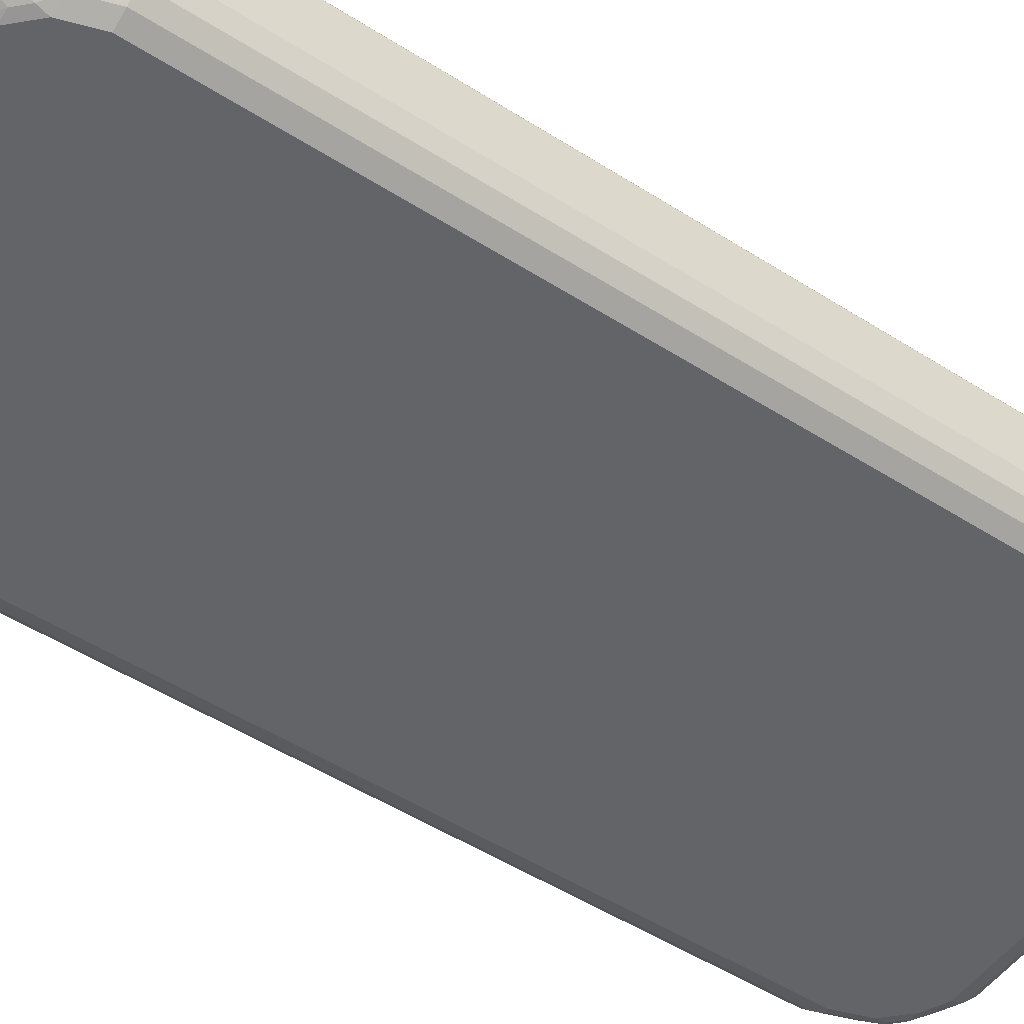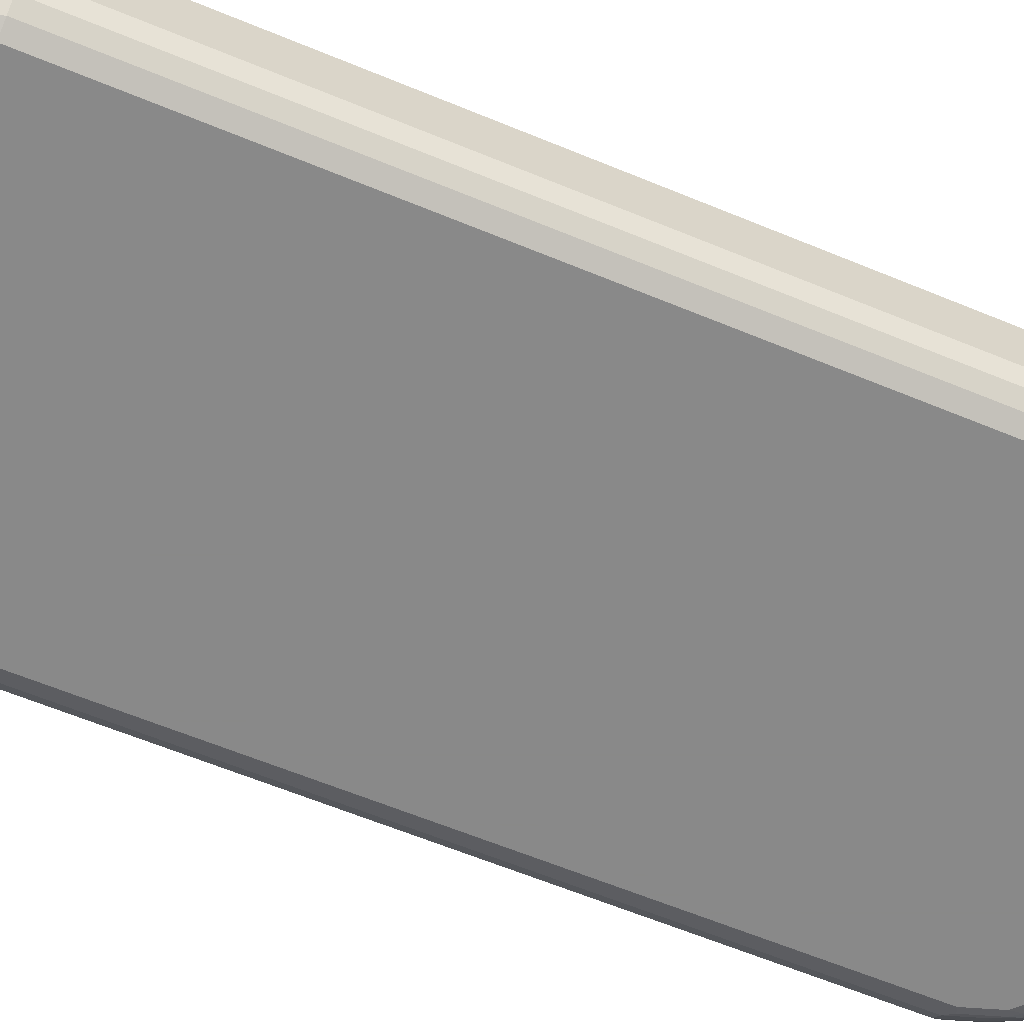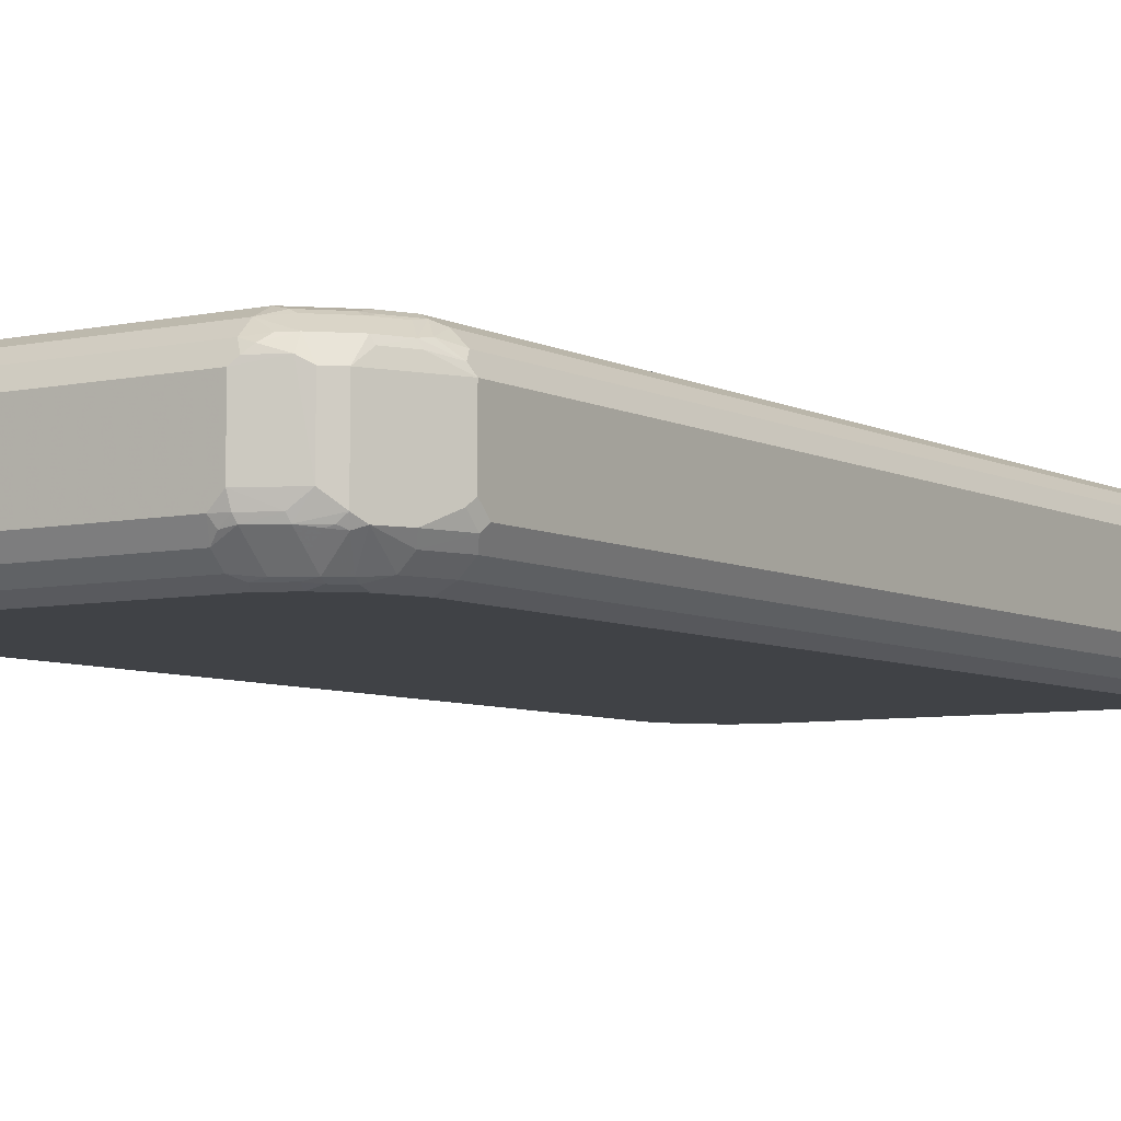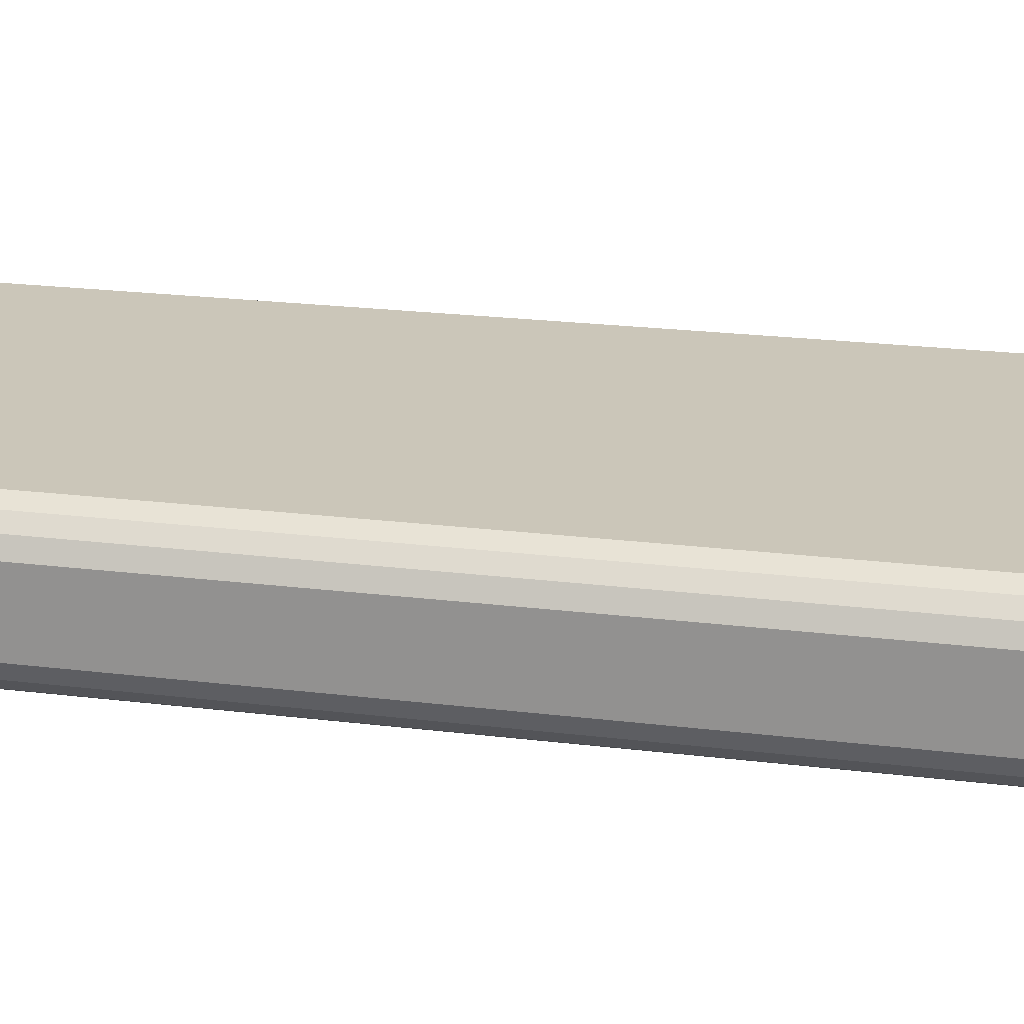
<metadata>
{"format":"obj","ext":"obj","renderer":"f3d","projection":"perspective","resolution":1024,"background":"white","views":[{"elev":-51.2,"azim":55.3,"up":"+Z"},{"elev":-63.0,"azim":67.3,"up":"+Z"},{"elev":-6.2,"azim":33.5,"up":"+Z"},{"elev":21.0,"azim":102.8,"up":"+Z"}]}
</metadata>
<code>
v -0.4307 -0.7792 -0.041
v -0.4307 -0.7792 0.06153
v -0.4307 -0.7587 -0.06153
v -0.4204 -0.7896 -0.07177
v -0.4101 -0.8202 -0.06153
v -0.3965 -0.8476 -0.06835
v -0.376 -0.8886 -0.06835
v -0.376 -0.8886 0.05469
v -0.3828 -0.8749 0.06835
v -0.4238 -0.7929 0.06835
v -0.4204 -0.7896 0.0769
v -0.417 -0.7792 0.08887
v -0.4256 0.7896 0.07177
v -0.4307 0.7792 0.06153
v -0.417 -0.7656 -0.08887
v -0.4307 0.7587 -0.06153
v -0.3965 -0.8271 -0.08887
v -0.3384 -0.8921 -0.09229
v -0.3384 -0.9126 -0.07177
v -0.352 -0.9058 -0.06493
v -0.3555 -0.9091 -0.04784
v -0.3793 -0.8511 -0.09229
v -0.3589 -0.8511 -0.1128
v -0.3384 -0.8716 -0.1128
v -0.3555 -0.9091 0.05469
v -0.3793 -0.8716 0.08716
v -0.3999 -0.8306 0.08716
v -0.3999 -0.8101 0.0974
v -0.3965 -0.7792 0.1094
v -0.417 0.7792 0.08887
v -0.4178 0.7997 0.08203
v -0.3973 0.8407 0.08203
v -0.3845 0.8716 0.07177
v -0.376 0.8886 -0.06153
v -0.4307 0.7792 -0.041
v -0.3965 -0.7656 -0.1094
v -0.417 0.7519 -0.08887
v -0.4256 0.7818 -0.06153
v -0.4238 0.7656 -0.07519
v -0.376 -0.8271 -0.1094
v -0.3144 -0.9091 -0.08887
v -0.2734 -0.9296 -0.08887
v -0.2973 -0.9331 -0.07177
v -0.3144 -0.9296 -0.04784
v -0.2871 -0.9434 -0.041
v -0.3487 -0.8202 -0.1231
v -0.3452 -0.8374 -0.1196
v -0.3247 -0.8579 -0.1196
v -0.3076 -0.8612 -0.1231
v -0.2666 -0.8817 -0.1231
v -0.2973 -0.8921 -0.1128
v -0.2734 -0.9091 -0.1094
v -0.3144 -0.8886 -0.1094
v -0.3417 -0.9159 0.06835
v -0.3384 -0.9126 0.08716
v -0.2871 -0.9434 0.06153
v -0.3691 -0.8407 0.1102
v -0.3793 -0.8511 0.0974
v -0.3896 -0.7997 0.1102
v -0.3793 -0.7896 0.1179
v -0.3691 -0.7792 0.1231
v -0.3965 0.7792 0.1094
v -0.405 0.8101 0.09229
v -0.3948 0.8306 0.09229
v -0.3743 0.8716 0.09229
v -0.376 0.8886 0.06153
v -0.3691 0.8843 -0.0769
v -0.3793 0.8768 -0.07177
v -0.3999 0.8358 -0.07177
v -0.4101 0.8202 -0.06153
v -0.3555 0.9091 -0.041
v -0.3487 0.91 -0.06153
v -0.3589 0.8973 -0.07177
v -0.3691 -0.7587 -0.1231
v -0.3965 0.7519 -0.1094
v -0.4204 0.7844 -0.07177
v -0.3965 0.8134 -0.08887
v -0.4033 0.8271 -0.07519
v 0.2598 -0.9296 -0.08887
v -0.2666 -0.9434 -0.06153
v 0.2666 -0.8817 -0.1231
v 0.2598 -0.9091 -0.1094
v -0.3008 -0.9364 0.06835
v -0.3281 -0.9178 0.08458
v -0.2871 -0.9296 0.08887
v -0.3179 -0.9126 0.0974
v -0.3076 -0.9022 0.1102
v -0.3487 -0.8612 0.1102
v 0.2871 -0.9434 0.06153
v 0.2973 -0.9383 0.07177
v -0.2973 -0.9331 0.0769
v -0.3589 -0.8306 0.1179
v -0.3487 -0.8202 0.1231
v -0.3691 0.7792 0.1231
v -0.3717 0.7997 0.1179
v -0.376 0.8202 0.1094
v -0.3537 0.8511 0.1128
v -0.3127 0.8921 0.1128
v -0.3332 0.9126 0.09229
v -0.3555 0.9091 0.06153
v -0.3384 0.8664 -0.1128
v -0.3589 0.8459 -0.1128
v -0.3828 0.8681 -0.07519
v -0.3384 0.9178 -0.05127
v -0.3179 0.9178 -0.07177
v -0.3076 0.9305 -0.06153
v -0.3076 0.9091 -0.08887
v -0.3076 0.8886 -0.1094
v -0.3691 0.7587 -0.1231
v -0.376 0.8134 -0.1094
v -0.3828 0.7656 -0.1162
v -0.3793 0.8459 -0.09229
v 0.2922 -0.9331 -0.07177
v 0.2734 -0.9364 -0.07519
v 0.2666 -0.9434 -0.06153
v 0.2922 -0.9126 -0.09229
v 0.3076 -0.8612 -0.1231
v 0.2734 -0.8954 -0.1162
v 0.2922 -0.8921 -0.1128
v 0.2871 -0.9296 0.08887
v -0.2871 -0.9091 0.1094
v -0.2973 -0.8921 0.1179
v -0.3179 -0.8716 0.1179
v 0.2871 -0.9434 -0.041
v 0.3384 -0.9178 0.07177
v 0.3076 -0.9305 0.08203
v -0.2871 -0.8817 0.1231
v -0.3487 0.8202 0.1231
v -0.3512 0.8407 0.1179
v -0.2939 0.8954 0.1162
v -0.3307 0.8612 0.1179
v -0.3101 0.8817 0.1179
v -0.3144 0.9159 0.09569
v -0.2939 0.9364 0.07519
v -0.3307 0.9178 0.08203
v -0.2871 0.9434 0.06153
v -0.3281 0.8638 -0.1179
v -0.3487 0.8433 -0.1179
v -0.3623 0.8271 -0.1162
v -0.2871 0.9434 -0.041
v -0.2973 0.9383 -0.05127
v -0.2768 0.9383 -0.07177
v -0.2666 0.9296 -0.08887
v -0.2666 0.9091 -0.1094
v -0.3487 0.8202 -0.1231
v 0.2896 -0.9383 -0.06153
v 0.3332 -0.9126 -0.07177
v 0.3307 -0.9178 -0.06153
v 0.3332 -0.8921 -0.09229
v 0.3307 -0.8612 -0.1179
v 0.3144 -0.8749 -0.1162
v 0.3487 -0.8202 -0.1231
v 0.3332 -0.8716 -0.1128
v 0.3179 -0.9178 0.09229
v 0.2871 -0.9091 0.1094
v 0.2871 -0.8817 0.1231
v 0.3555 -0.9091 -0.041
v 0.3555 -0.9091 0.06153
v 0.3384 -0.9074 0.09229
v -0.2871 0.8817 0.1231
v -0.2803 0.9091 0.1094
v -0.2803 0.9296 0.08887
v 0.2871 0.9434 0.06153
v -0.3076 0.8612 -0.1231
v -0.2871 0.8843 -0.1179
v -0.2666 0.9434 -0.06153
v 0.2666 0.9296 -0.08887
v 0.2666 0.9434 -0.06153
v 0.2666 0.9091 -0.1094
v 0.2768 0.8921 -0.1179
v -0.2666 0.8817 -0.1231
v 0.3555 -0.8954 -0.07519
v 0.364 -0.8921 -0.07177
v 0.376 -0.8886 -0.06153
v 0.3512 -0.8407 -0.1179
v 0.376 -0.8202 -0.1094
v 0.3691 -0.7587 -0.1231
v 0.3537 -0.8511 -0.1128
v 0.3717 -0.8817 -0.0769
v 0.3179 -0.8869 0.1128
v 0.3076 -0.8843 0.1179
v 0.3487 -0.8433 0.1179
v 0.3487 -0.8202 0.1231
v 0.376 -0.8886 0.06153
v 0.3793 -0.8664 0.09229
v 0.2871 0.8817 0.1231
v 0.2939 0.9091 0.1094
v 0.2939 0.9296 0.08887
v 0.2871 0.9434 -0.041
v 0.3111 0.9263 0.08545
v 0.3384 0.9126 0.09229
v 0.3144 0.9296 0.06835
v 0.3555 0.9091 0.06835
v 0.2871 0.9383 -0.06408
v 0.2973 0.9331 -0.06664
v 0.3384 0.9126 -0.06664
v 0.3076 0.9091 -0.08887
v 0.3076 0.8886 -0.1094
v 0.3179 0.8716 -0.1179
v 0.2666 0.8817 -0.1231
v 0.3845 -0.8716 -0.07177
v 0.3965 -0.8202 -0.08887
v 0.3965 -0.7587 -0.1094
v 0.3691 0.7587 -0.1231
v 0.3589 -0.8459 0.1128
v 0.3623 -0.8271 0.1162
v 0.3691 -0.7792 0.1231
v 0.4256 -0.7896 -0.05127
v 0.4307 -0.7792 0.06153
v 0.3845 -0.8638 0.08203
v 0.3999 -0.8254 0.09229
v 0.3179 0.8921 0.1128
v 0.3487 0.8202 0.1231
v 0.3042 0.8784 0.1196
v 0.3111 0.9058 0.106
v 0.3555 0.9091 -0.03416
v 0.3417 0.9159 -0.04784
v 0.3008 0.9364 -0.04784
v 0.3793 0.8716 0.09229
v 0.376 0.8886 0.06835
v 0.3623 0.8954 -0.06835
v 0.3589 0.8921 -0.0769
v 0.3384 0.8716 -0.1077
v 0.3589 0.8306 -0.1179
v 0.3487 0.8202 -0.1231
v 0.3076 0.8612 -0.1231
v 0.405 -0.8306 -0.07177
v 0.417 -0.7587 -0.08887
v 0.4256 -0.7691 -0.07177
v 0.3965 0.7587 -0.1094
v 0.3793 0.7691 -0.1179
v 0.3793 -0.8049 0.1128
v 0.3828 -0.7861 0.1162
v 0.3691 0.7792 0.1231
v 0.4307 -0.7587 -0.06153
v 0.4307 -0.7792 -0.041
v 0.417 -0.7724 0.08887
v 0.4238 -0.7861 0.07519
v 0.405 -0.8228 0.08203
v 0.4307 0.7792 0.06153
v 0.4033 -0.8066 0.09569
v 0.3589 0.8511 0.1128
v 0.3452 0.8374 0.1196
v 0.376 0.8886 -0.05469
v 0.3999 0.8306 0.09229
v 0.417 0.8066 0.06835
v 0.3828 0.8749 -0.06835
v 0.3793 0.8716 -0.0769
v 0.3589 0.8511 -0.1077
v 0.376 0.8202 -0.1094
v 0.417 0.7587 -0.08887
v 0.4307 0.7587 -0.06153
v 0.3965 -0.7724 0.1094
v 0.3965 0.7861 0.1094
v 0.3793 0.8101 0.1128
v 0.417 0.7861 0.08887
v 0.4307 0.7792 -0.041
v 0.4136 0.8032 0.08545
v 0.3931 0.8032 0.106
v 0.4033 0.8339 -0.06835
v 0.3999 0.8306 -0.0769
v 0.3965 0.8202 -0.08887
v 0.4256 0.7792 -0.06408
v 0.4204 0.7896 -0.06664
f 1 2 14
f 1 14 35
f 1 35 16
f 1 16 3
f 1 3 4
f 1 4 5
f 1 5 6
f 1 6 7
f 1 7 8
f 1 8 2
f 2 8 9
f 2 9 10
f 2 10 11
f 2 11 12
f 2 12 13
f 2 13 14
f 3 15 4
f 3 16 37
f 3 37 15
f 4 15 17
f 4 17 6
f 4 6 5
f 6 17 7
f 7 18 19
f 7 19 20
f 7 20 21
f 7 21 25
f 7 25 8
f 7 17 22
f 7 22 23
f 7 23 24
f 7 24 18
f 8 25 55
f 8 55 26
f 8 26 9
f 9 26 27
f 9 27 10
f 10 27 11
f 11 27 12
f 12 27 28
f 12 28 29
f 12 29 62
f 12 62 30
f 12 30 13
f 13 30 31
f 13 31 32
f 13 32 33
f 13 33 34
f 13 34 35
f 13 35 14
f 15 36 40
f 15 40 17
f 15 37 75
f 15 75 36
f 16 35 38
f 16 38 39
f 16 39 37
f 17 40 23
f 17 23 22
f 18 41 19
f 18 24 53
f 18 53 41
f 19 21 20
f 19 41 42
f 19 42 43
f 19 43 44
f 19 44 21
f 21 44 45
f 21 45 56
f 21 56 25
f 23 40 46
f 23 46 47
f 23 47 48
f 23 48 24
f 24 48 49
f 24 49 50
f 24 50 51
f 24 51 52
f 24 52 53
f 25 54 55
f 25 56 54
f 26 57 58
f 26 58 28
f 26 28 27
f 26 55 88
f 26 88 57
f 28 59 29
f 28 58 57
f 28 57 59
f 29 59 60
f 29 60 61
f 29 61 94
f 29 94 62
f 30 62 63
f 30 63 31
f 31 63 64
f 31 64 65
f 31 65 32
f 32 65 33
f 33 65 66
f 33 66 34
f 34 67 68
f 34 68 69
f 34 69 70
f 34 70 35
f 34 66 100
f 34 100 71
f 34 71 72
f 34 72 73
f 34 73 67
f 35 70 38
f 36 74 46
f 36 46 40
f 36 75 111
f 36 111 109
f 36 109 74
f 37 39 76
f 37 76 77
f 37 77 110
f 37 110 75
f 38 76 39
f 38 70 78
f 38 78 76
f 41 53 52
f 41 52 42
f 42 79 115
f 42 115 80
f 42 80 43
f 42 52 82
f 42 82 79
f 43 80 45
f 43 45 44
f 45 80 115
f 45 115 124
f 45 124 89
f 45 89 56
f 46 49 48
f 46 48 47
f 46 74 109
f 46 109 145
f 46 145 164
f 46 164 171
f 46 171 200
f 46 200 226
f 46 226 225
f 46 225 204
f 46 204 177
f 46 177 152
f 46 152 117
f 46 117 81
f 46 81 50
f 46 50 49
f 50 52 51
f 50 81 118
f 50 118 82
f 50 82 52
f 54 56 83
f 54 83 55
f 55 83 84
f 55 84 85
f 55 85 86
f 55 86 87
f 55 87 88
f 56 89 90
f 56 90 85
f 56 85 91
f 56 91 83
f 57 88 123
f 57 123 92
f 57 92 60
f 57 60 59
f 60 92 93
f 60 93 61
f 61 93 127
f 61 127 156
f 61 156 183
f 61 183 207
f 61 207 234
f 61 234 213
f 61 213 186
f 61 186 160
f 61 160 128
f 61 128 94
f 62 94 95
f 62 95 129
f 62 129 96
f 62 96 65
f 62 65 64
f 62 64 63
f 65 96 97
f 65 97 98
f 65 98 99
f 65 99 100
f 65 100 66
f 67 73 101
f 67 101 102
f 67 102 103
f 67 103 68
f 68 103 69
f 69 103 78
f 69 78 70
f 71 100 104
f 71 104 72
f 72 105 73
f 72 104 141
f 72 141 106
f 72 106 142
f 72 142 105
f 73 107 108
f 73 108 101
f 73 105 143
f 73 143 107
f 75 110 139
f 75 139 111
f 76 78 77
f 77 78 112
f 77 112 102
f 77 102 110
f 78 103 112
f 79 113 114
f 79 114 115
f 79 82 119
f 79 119 116
f 79 116 113
f 81 117 151
f 81 151 118
f 82 118 119
f 83 91 84
f 84 91 85
f 85 90 120
f 85 120 155
f 85 155 121
f 85 121 86
f 86 121 87
f 87 121 122
f 87 122 123
f 87 123 88
f 89 124 125
f 89 125 90
f 90 126 120
f 90 125 126
f 92 123 93
f 93 123 127
f 94 128 129
f 94 129 95
f 96 129 97
f 97 129 131
f 97 131 98
f 98 130 99
f 98 131 132
f 98 132 130
f 99 130 133
f 99 133 134
f 99 134 135
f 99 135 100
f 100 135 136
f 100 136 104
f 101 137 138
f 101 138 102
f 101 108 137
f 102 138 139
f 102 139 110
f 102 112 103
f 104 136 140
f 104 140 141
f 105 142 143
f 106 141 142
f 107 143 144
f 107 144 108
f 108 144 165
f 108 165 137
f 109 111 139
f 109 139 145
f 113 146 114
f 113 116 149
f 113 149 147
f 113 147 148
f 113 148 146
f 114 146 115
f 115 146 124
f 116 119 153
f 116 153 149
f 117 150 151
f 117 152 150
f 118 151 153
f 118 153 119
f 120 126 154
f 120 154 155
f 121 155 122
f 122 127 123
f 122 155 156
f 122 156 127
f 124 146 148
f 124 148 157
f 124 157 125
f 125 157 158
f 125 158 159
f 125 159 126
f 126 159 154
f 128 160 131
f 128 131 129
f 130 161 133
f 130 132 160
f 130 160 186
f 130 186 187
f 130 187 161
f 131 160 132
f 133 161 162
f 133 162 134
f 134 162 136
f 134 136 135
f 136 162 188
f 136 188 163
f 136 163 189
f 136 189 168
f 136 168 166
f 136 166 140
f 137 164 138
f 137 165 171
f 137 171 164
f 138 164 145
f 138 145 139
f 140 166 141
f 141 166 142
f 142 167 143
f 142 166 168
f 142 168 167
f 143 167 169
f 143 169 144
f 144 169 170
f 144 170 171
f 144 171 165
f 147 149 172
f 147 172 173
f 147 173 174
f 147 174 157
f 147 157 148
f 149 153 172
f 150 153 151
f 150 152 175
f 150 175 178
f 150 178 153
f 152 176 175
f 152 177 203
f 152 203 176
f 153 178 179
f 153 179 172
f 154 159 155
f 155 159 180
f 155 180 181
f 155 181 156
f 156 182 183
f 156 181 182
f 157 174 184
f 157 184 158
f 158 184 185
f 158 185 159
f 159 185 205
f 159 205 180
f 161 187 188
f 161 188 162
f 163 188 190
f 163 190 191
f 163 191 192
f 163 192 193
f 163 193 216
f 163 216 189
f 167 168 194
f 167 194 195
f 167 195 196
f 167 196 197
f 167 197 198
f 167 198 169
f 168 189 194
f 169 198 199
f 169 199 170
f 170 199 200
f 170 200 171
f 172 179 173
f 173 179 174
f 174 179 201
f 174 201 184
f 175 176 178
f 176 202 201
f 176 201 178
f 176 203 228
f 176 228 202
f 177 204 230
f 177 230 203
f 178 201 179
f 180 205 182
f 180 182 181
f 182 205 206
f 182 206 183
f 183 206 233
f 183 233 207
f 184 201 208
f 184 208 209
f 184 209 210
f 184 210 185
f 185 210 211
f 185 211 205
f 186 212 187
f 186 213 214
f 186 214 212
f 187 212 215
f 187 215 191
f 187 191 188
f 188 191 190
f 189 216 217
f 189 217 218
f 189 218 194
f 191 193 192
f 191 215 212
f 191 212 242
f 191 242 219
f 191 219 220
f 191 220 193
f 193 220 244
f 193 244 216
f 194 218 195
f 195 218 196
f 196 217 221
f 196 221 222
f 196 222 197
f 196 218 217
f 197 222 198
f 198 222 223
f 198 223 199
f 199 223 249
f 199 249 224
f 199 224 225
f 199 225 226
f 199 226 200
f 201 202 227
f 201 227 208
f 202 228 229
f 202 229 227
f 203 230 251
f 203 251 228
f 204 225 224
f 204 224 231
f 204 231 230
f 205 211 232
f 205 232 233
f 205 233 206
f 207 233 253
f 207 253 254
f 207 254 234
f 208 227 229
f 208 229 235
f 208 235 236
f 208 236 209
f 209 237 238
f 209 238 239
f 209 239 210
f 209 236 235
f 209 235 252
f 209 252 257
f 209 257 240
f 209 240 256
f 209 256 237
f 210 239 211
f 211 239 238
f 211 238 241
f 211 241 233
f 211 233 232
f 212 214 243
f 212 243 242
f 213 234 255
f 213 255 242
f 213 242 243
f 213 243 214
f 216 244 221
f 216 221 217
f 219 242 245
f 219 245 220
f 220 245 246
f 220 246 240
f 220 240 257
f 220 257 244
f 221 244 247
f 221 247 248
f 221 248 222
f 222 248 249
f 222 249 223
f 224 249 250
f 224 250 230
f 224 230 231
f 228 251 229
f 229 251 252
f 229 252 235
f 230 250 262
f 230 262 251
f 233 241 253
f 234 254 255
f 237 253 241
f 237 241 238
f 237 256 254
f 237 254 253
f 240 246 245
f 240 245 258
f 240 258 256
f 242 255 259
f 242 259 245
f 244 257 247
f 245 259 254
f 245 254 256
f 245 256 258
f 247 257 260
f 247 260 261
f 247 261 248
f 248 261 262
f 248 262 250
f 248 250 249
f 251 262 263
f 251 263 252
f 252 263 257
f 254 259 255
f 257 263 260
f 260 263 264
f 260 264 261
f 261 264 262
f 262 264 263

</code>
